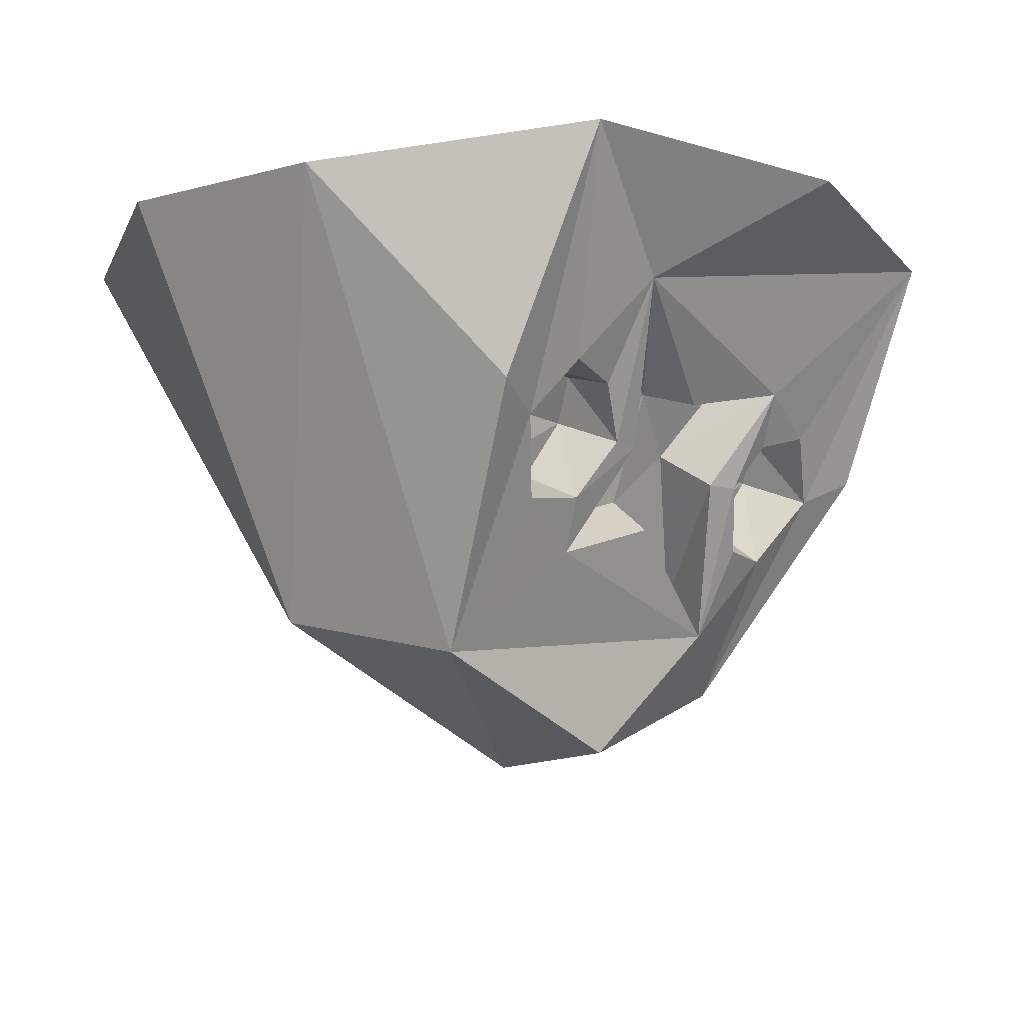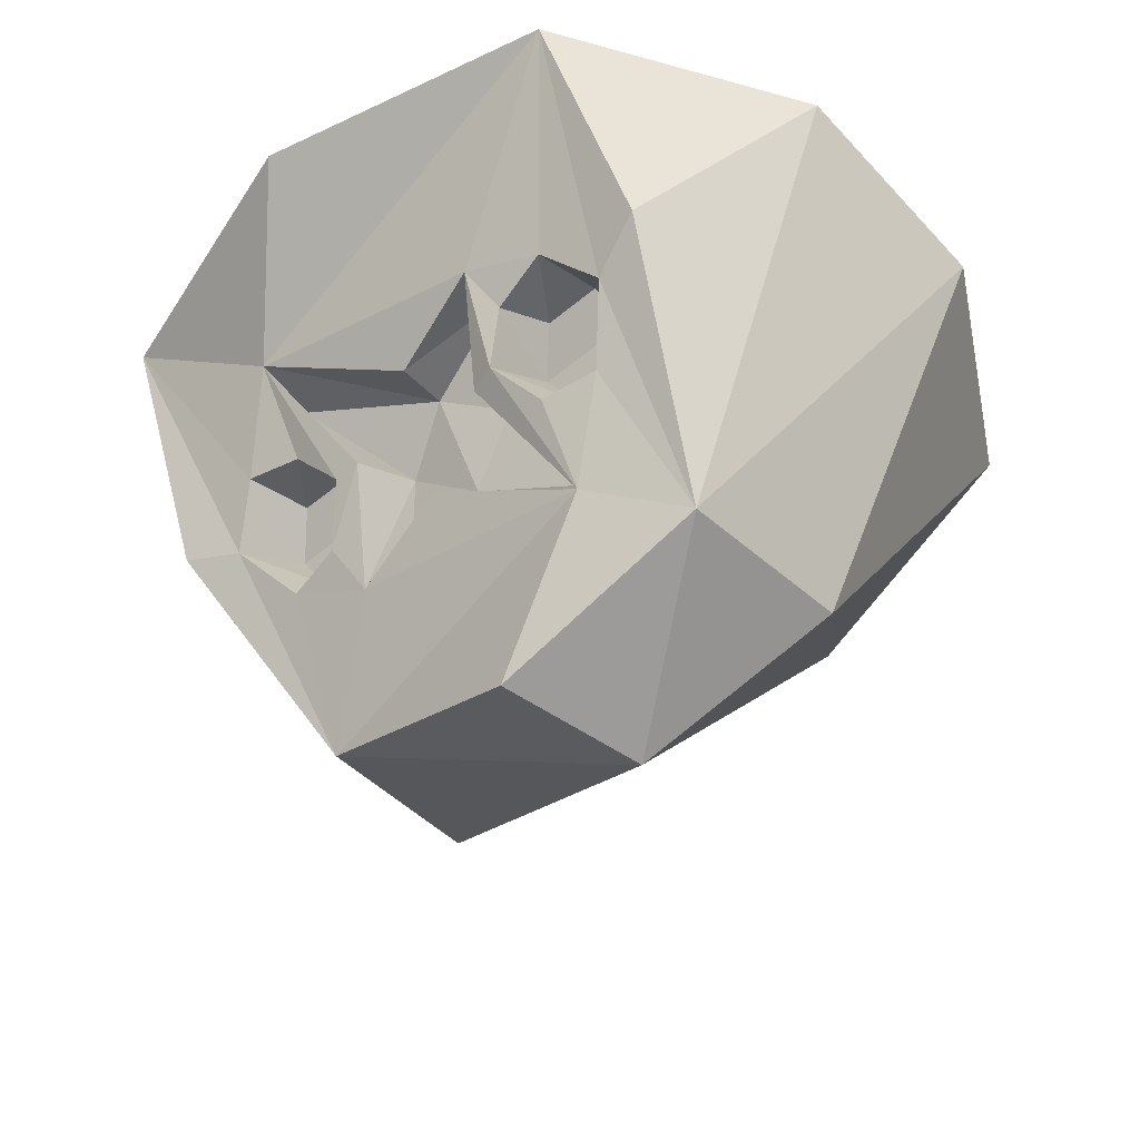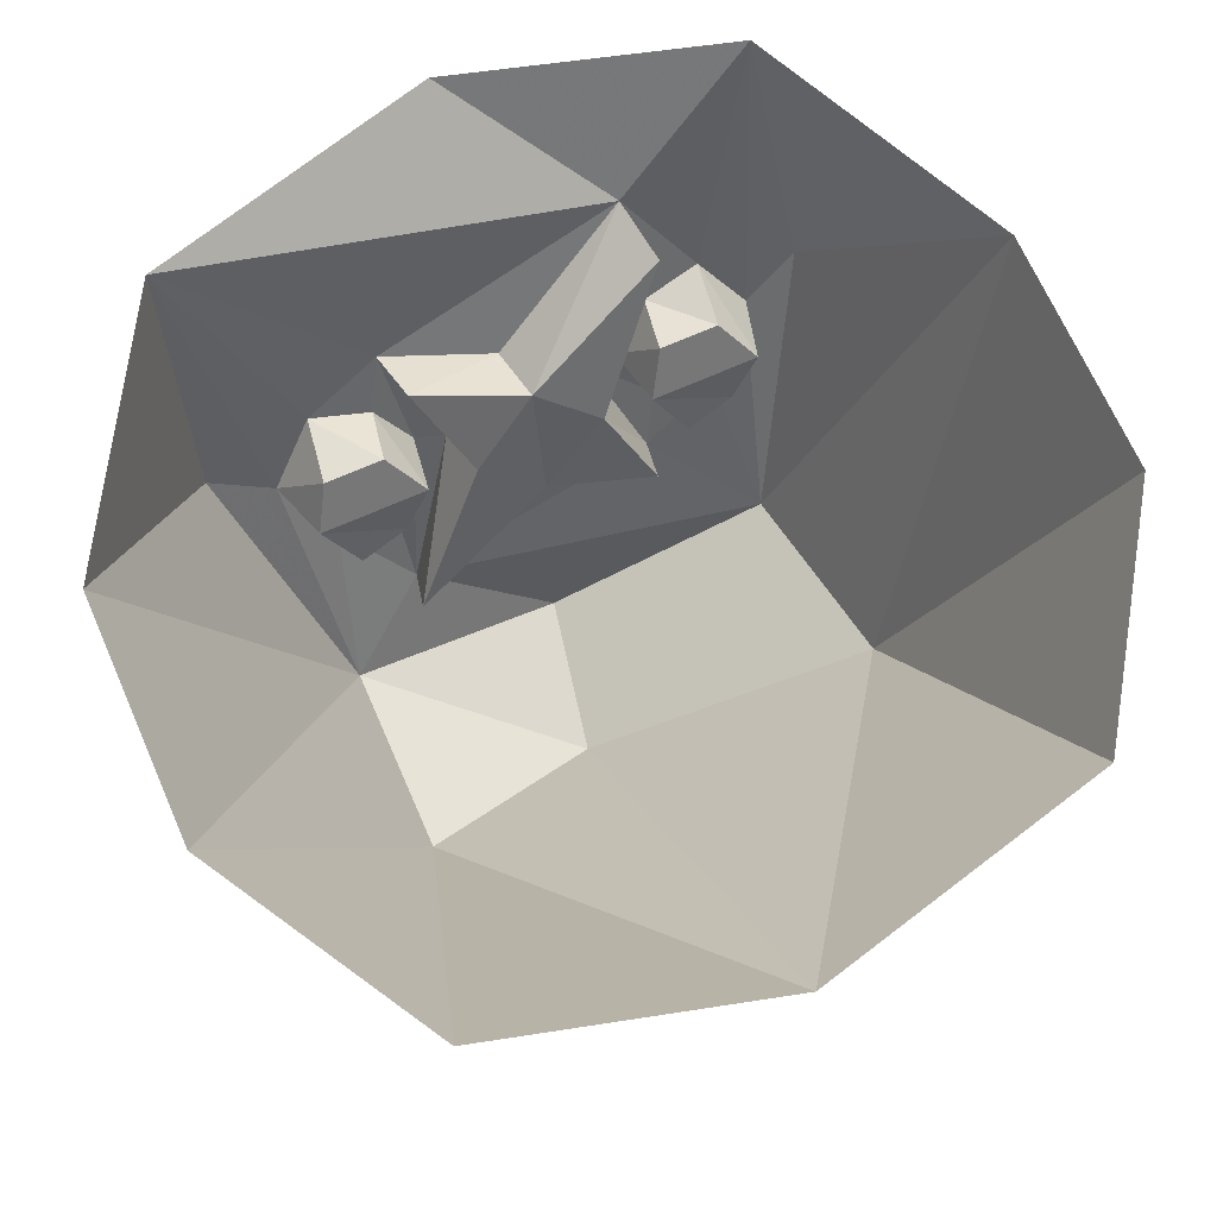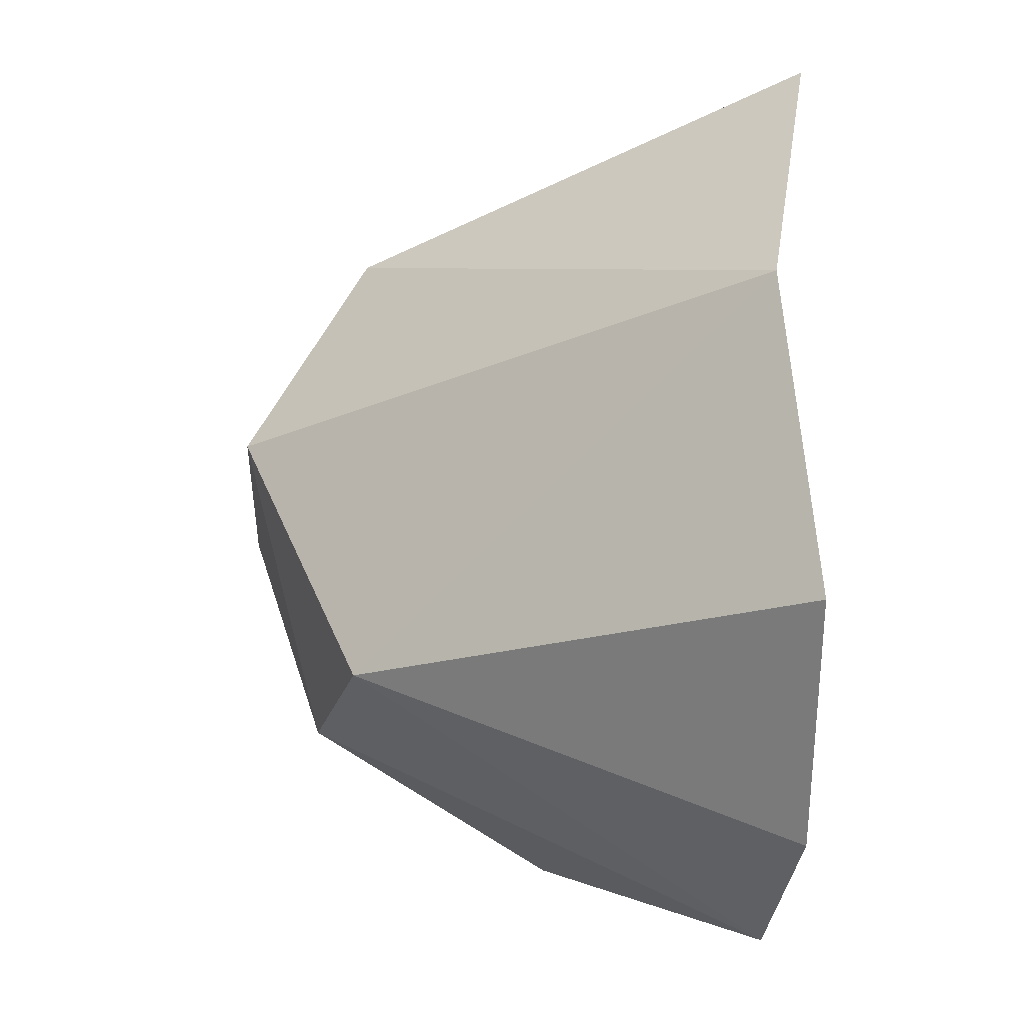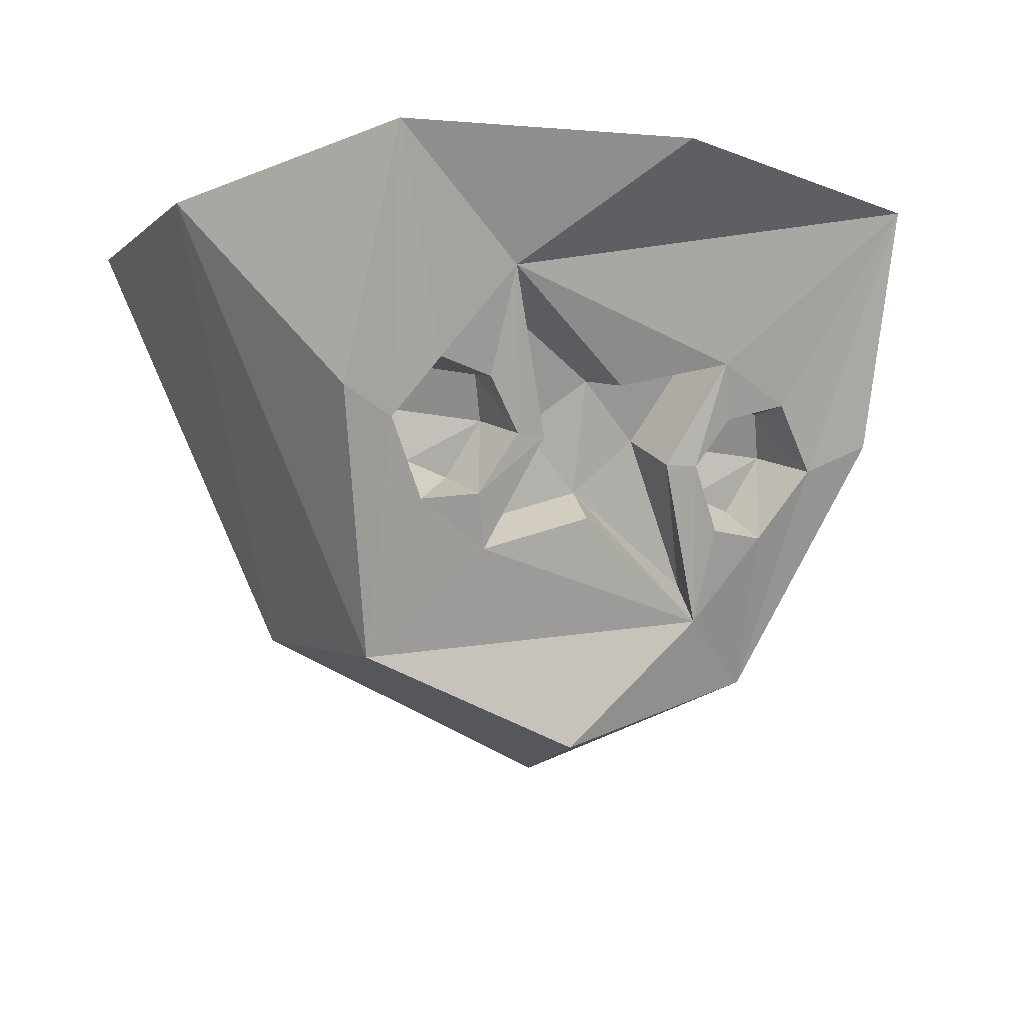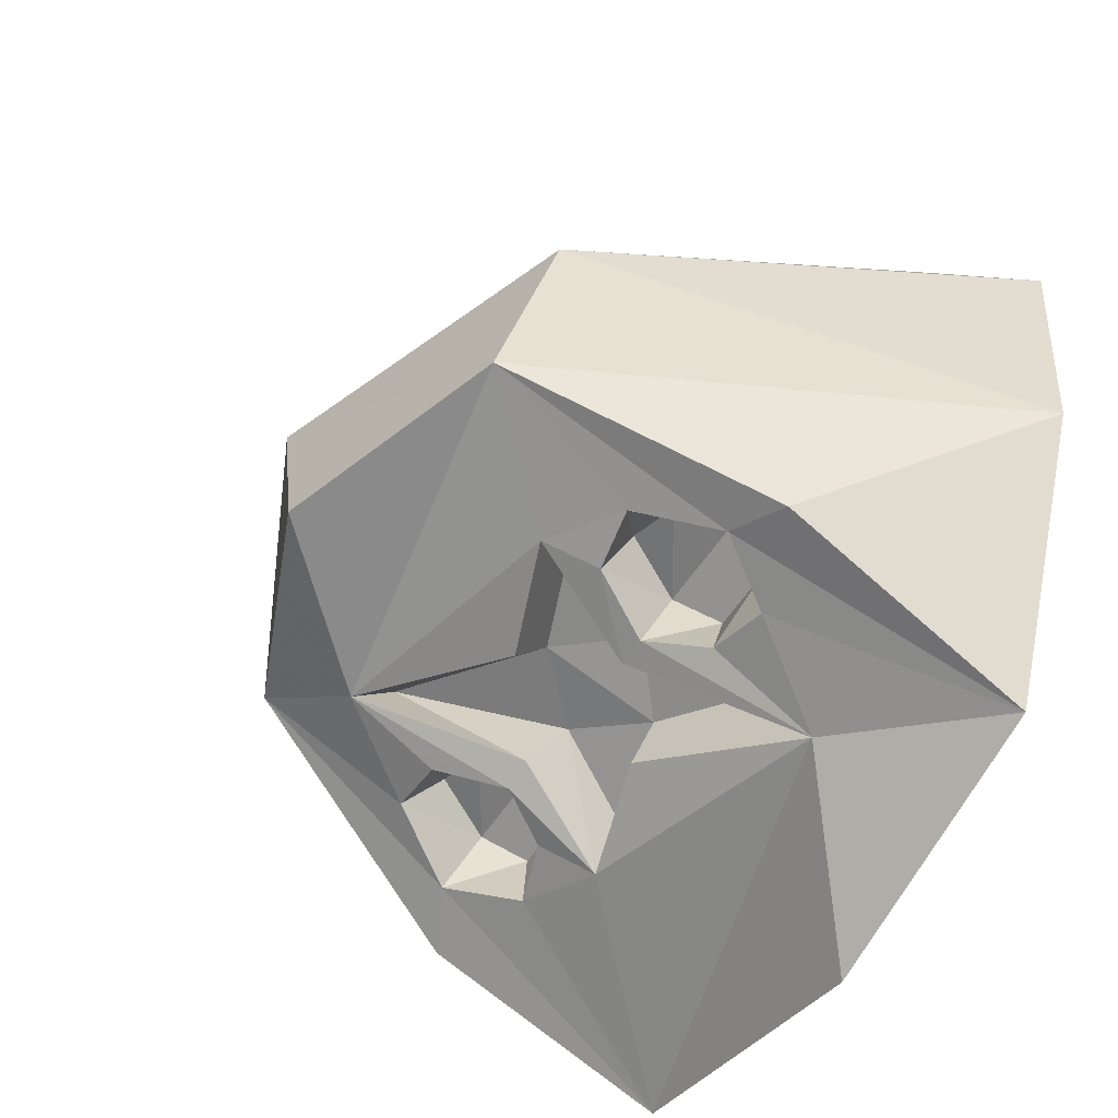
<metadata>
{"format":"obj","ext":"obj","renderer":"f3d","projection":"perspective","resolution":1024,"background":"white","views":[{"elev":-13.4,"azim":130.1,"up":"+Y"},{"elev":-51.1,"azim":-137.8,"up":"+Y"},{"elev":72.4,"azim":-23.4,"up":"+Y"},{"elev":60.1,"azim":91.2,"up":"+Z"},{"elev":-14.0,"azim":154.1,"up":"+Y"},{"elev":-53.7,"azim":58.4,"up":"+Z"}]}
</metadata>
<code>
v -0.007812 -0.2266 -0.1172
v -0.05469 -0.1797 -0.1328
v 0 -0.1406 -0.1562
v 0.04688 -0.1797 -0.1328
v 0.07812 -0.2578 -0.1016
v 0 -0.2578 -0.1562
v -0.1172 -0.3281 -0.125
v -0.125 -0.2891 -0.08594
v -0.0625 -0.2109 -0.1797
v -0.09375 -0.1328 -0.2266
v -0.08594 -0.1094 -0.1797
v -0.007812 -0.1562 -0.2031
v 0.1094 -0.08594 -0.25
v 0.1172 -0.08594 -0.1953
v 0.05469 -0.2031 -0.1875
v 0.08594 -0.2891 -0.1406
v 0.1641 -0.375 -0.08594
v -0.01562 -0.4375 -0.09375
v -0.1875 -0.3672 -0.07812
v -0.1641 -0.2578 -0.1562
v -0.1172 -0.2578 -0.1641
v -0.08594 -0.2109 -0.1875
v 0.08594 -0.1797 -0.1328
v 0.1016 -0.1484 -0.1562
v 0.1484 -0.1484 -0.1562
v 0.1719 -0.1797 -0.1328
v 0.1484 -0.2188 -0.125
v 0.1094 -0.2266 -0.1172
v 0.1016 -0.25 -0.1641
v 0.07812 -0.2031 -0.1875
v 0.1094 -0.1641 -0.2031
v 0.1562 -0.1562 -0.2109
v 0.1875 -0.2031 -0.1875
v 0.1484 -0.2578 -0.1562
v 0.2266 0 -0.2891
v 0.2344 -0.1875 -0.2031
v -0.1797 -0.1797 -0.1328
v -0.1641 -0.1484 -0.1562
v -0.1172 -0.1484 -0.1562
v -0.09375 -0.1797 -0.1328
v -0.1172 -0.2188 -0.125
v -0.1562 -0.2266 -0.1172
v -0.1953 -0.2031 -0.1875
v -0.1562 -0.1562 -0.2109
v -0.1094 -0.1719 -0.2031
v -0.2266 0 -0.2891
v 0.007812 0 -0.3516
v -0.3438 -0.01562 0.09375
v -0.3438 0 -0.09375
v -0.1875 -0.3438 0.07812
v -0.2344 0 0.2812
v -0.007812 -0.03125 0.3359
v -0.03906 -0.4375 0.03125
v 0.1875 -0.3359 0.07031
v 0.2266 0 0.2812
v 0.3359 0 0.1094
v 0.3359 -0.01562 -0.08594
v -0.2422 -0.1797 -0.2031
f 1 2 3
f 1 3 4
f 1 4 5
f 1 8 2
f 2 11 3
f 3 14 4
f 23 24 25
f 23 25 26
f 23 26 27
f 23 27 28
f 37 38 39
f 37 39 40
f 37 40 41
f 37 41 42
f 1 5 6
f 1 6 7
f 1 7 8
f 2 8 9
f 2 9 10
f 2 10 11
f 3 11 12
f 3 12 13
f 3 13 14
f 4 14 15
f 4 15 16
f 4 16 5
f 5 16 6
f 7 9 8
f 23 28 29
f 23 29 30
f 23 30 24
f 24 30 31
f 24 31 25
f 25 31 32
f 25 32 26
f 26 32 33
f 26 33 27
f 27 33 34
f 27 34 28
f 28 34 29
f 37 42 20
f 37 20 43
f 37 43 38
f 38 43 44
f 38 44 39
f 39 44 45
f 39 45 40
f 40 45 22
f 40 22 41
f 41 22 21
f 41 21 42
f 42 21 20
f 15 14 13
f 12 11 10
f 6 16 7
f 7 16 17
f 7 17 18
f 7 18 19
f 7 19 20
f 7 20 21
f 7 21 22
f 7 22 9
f 29 34 16
f 29 16 15
f 29 15 30
f 30 15 13
f 30 13 31
f 31 13 32
f 32 13 35
f 32 35 33
f 33 35 36
f 33 36 17
f 33 17 34
f 34 17 16
f 12 10 13
f 13 10 46
f 13 46 47
f 13 47 35
f 48 49 19
f 48 19 50
f 48 50 51
f 51 50 52
f 52 50 53
f 52 53 54
f 52 54 55
f 55 54 56
f 56 54 57
f 57 54 17
f 57 17 36
f 57 36 35
f 49 46 58
f 49 58 19
f 19 58 43
f 19 43 20
f 19 18 53
f 19 53 50
f 17 54 53
f 17 53 18
f 22 45 10
f 22 10 9
f 44 10 45
f 10 44 46
f 46 44 43
f 46 43 58

</code>
